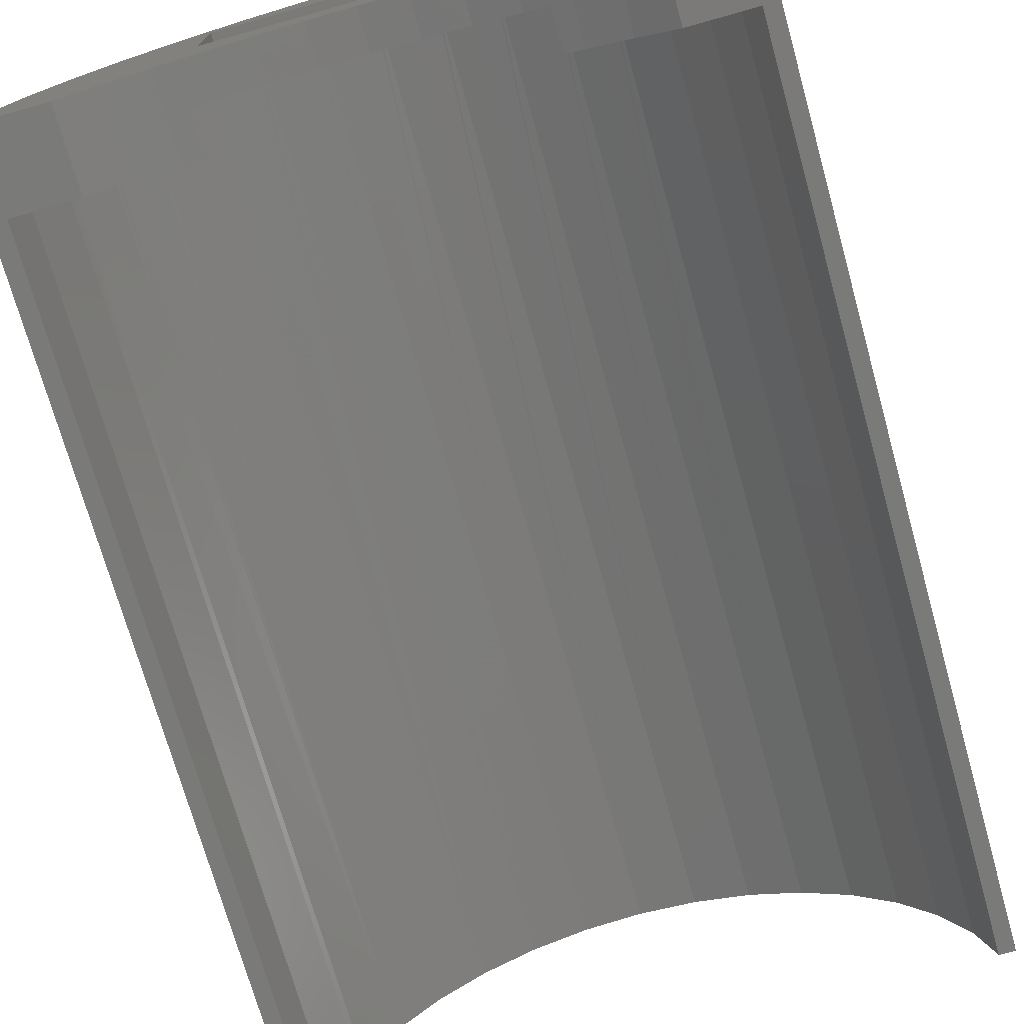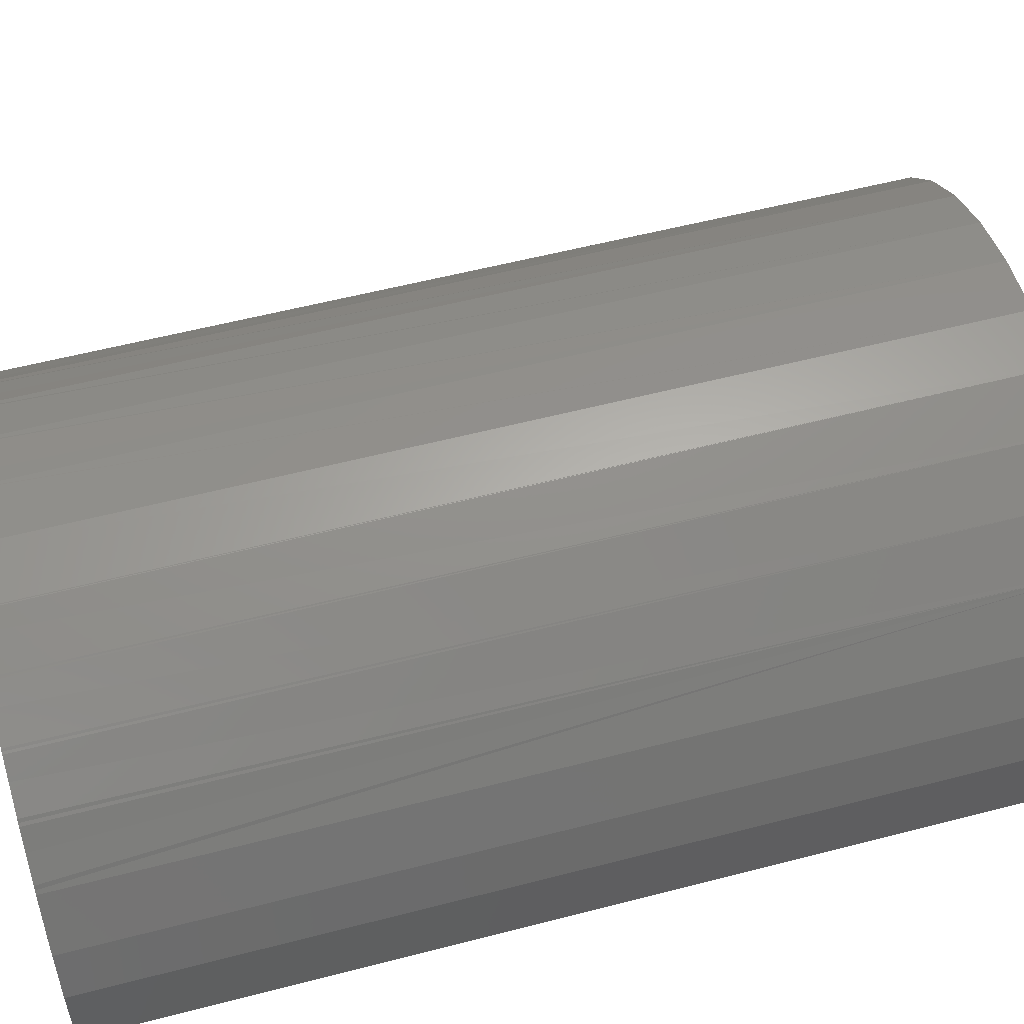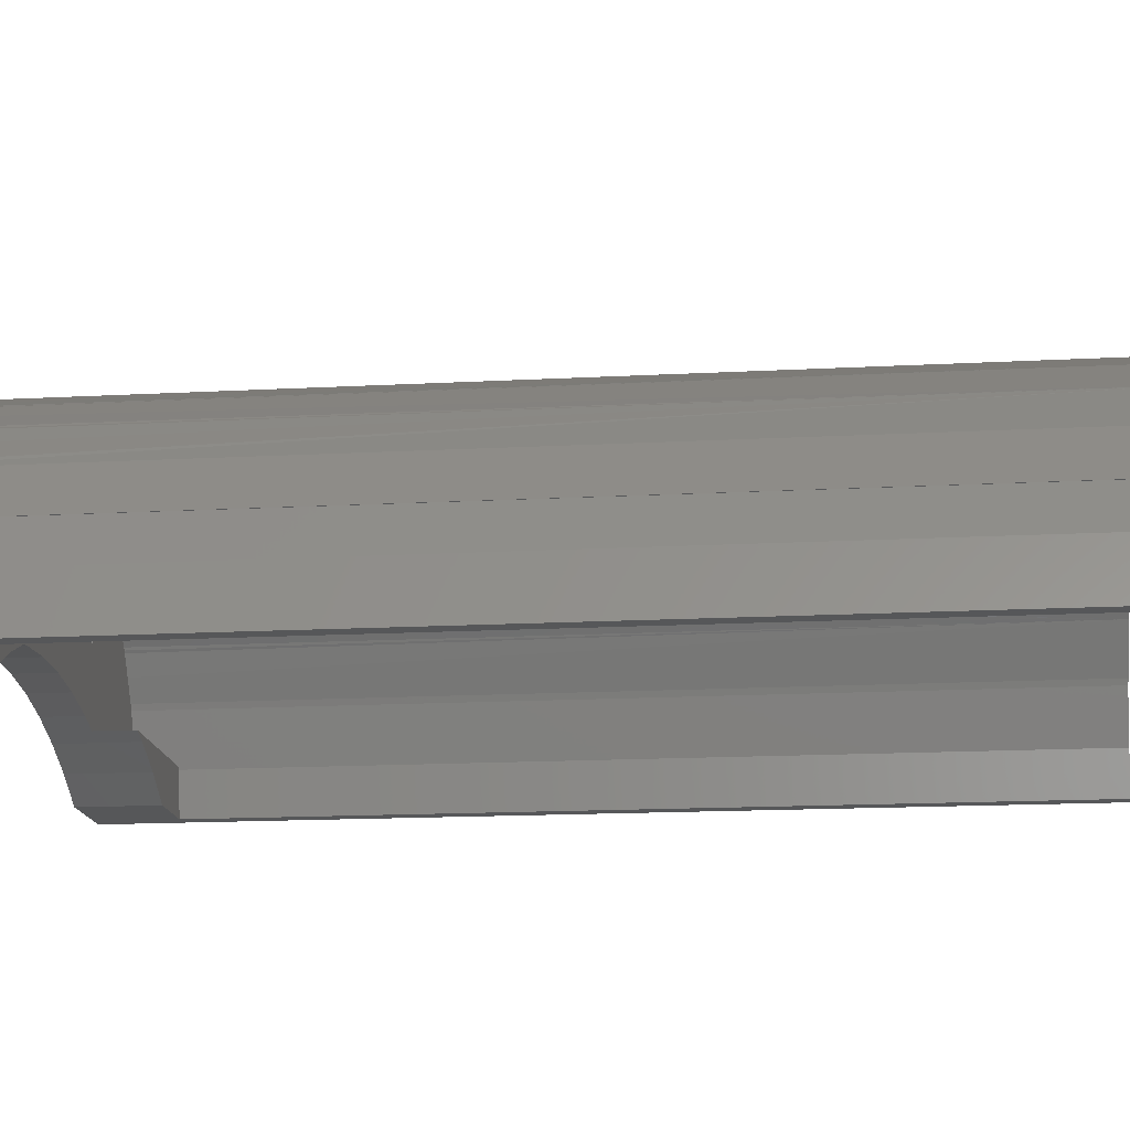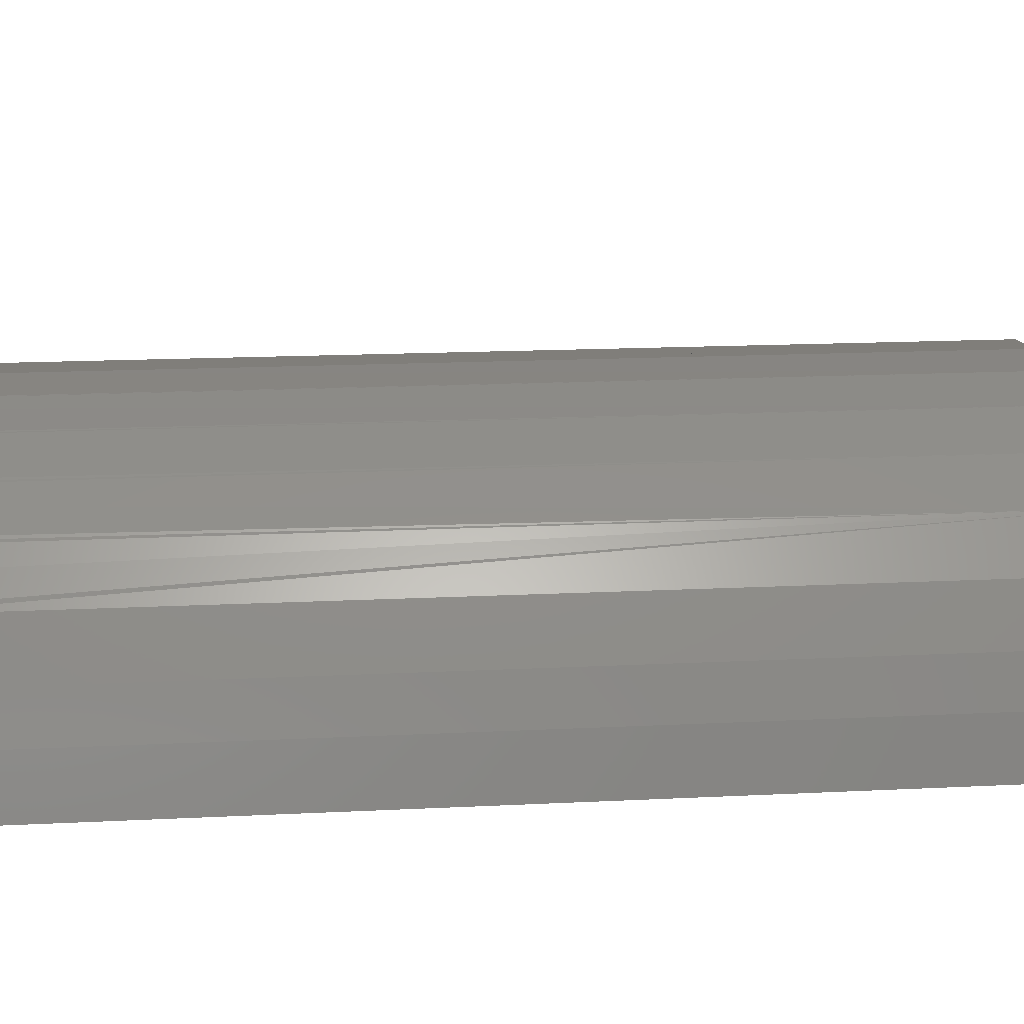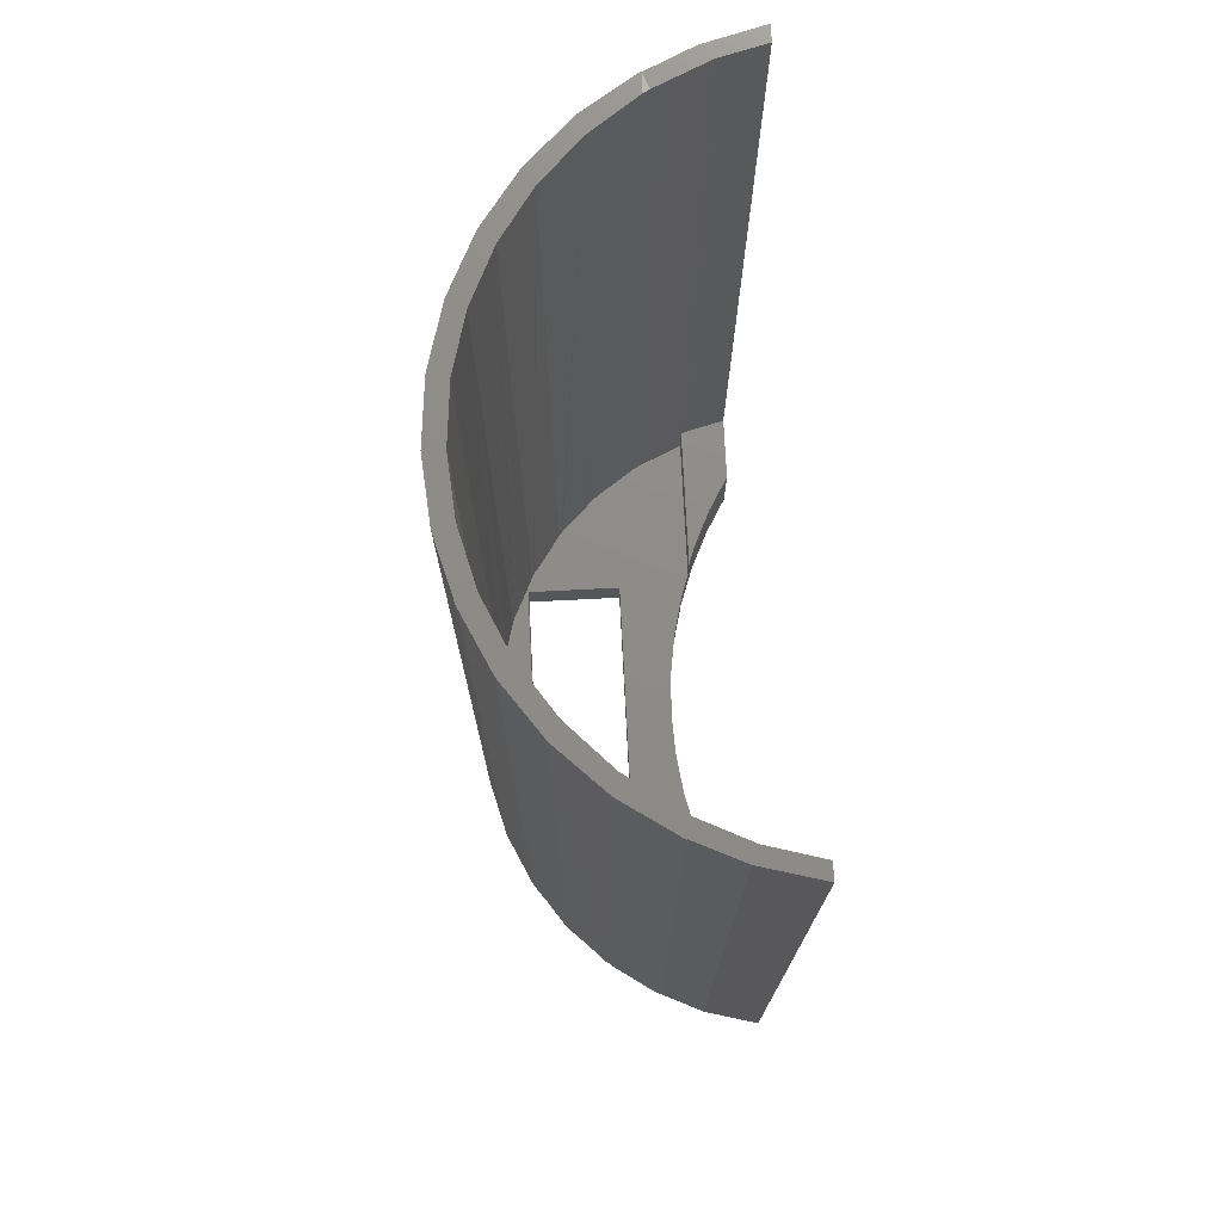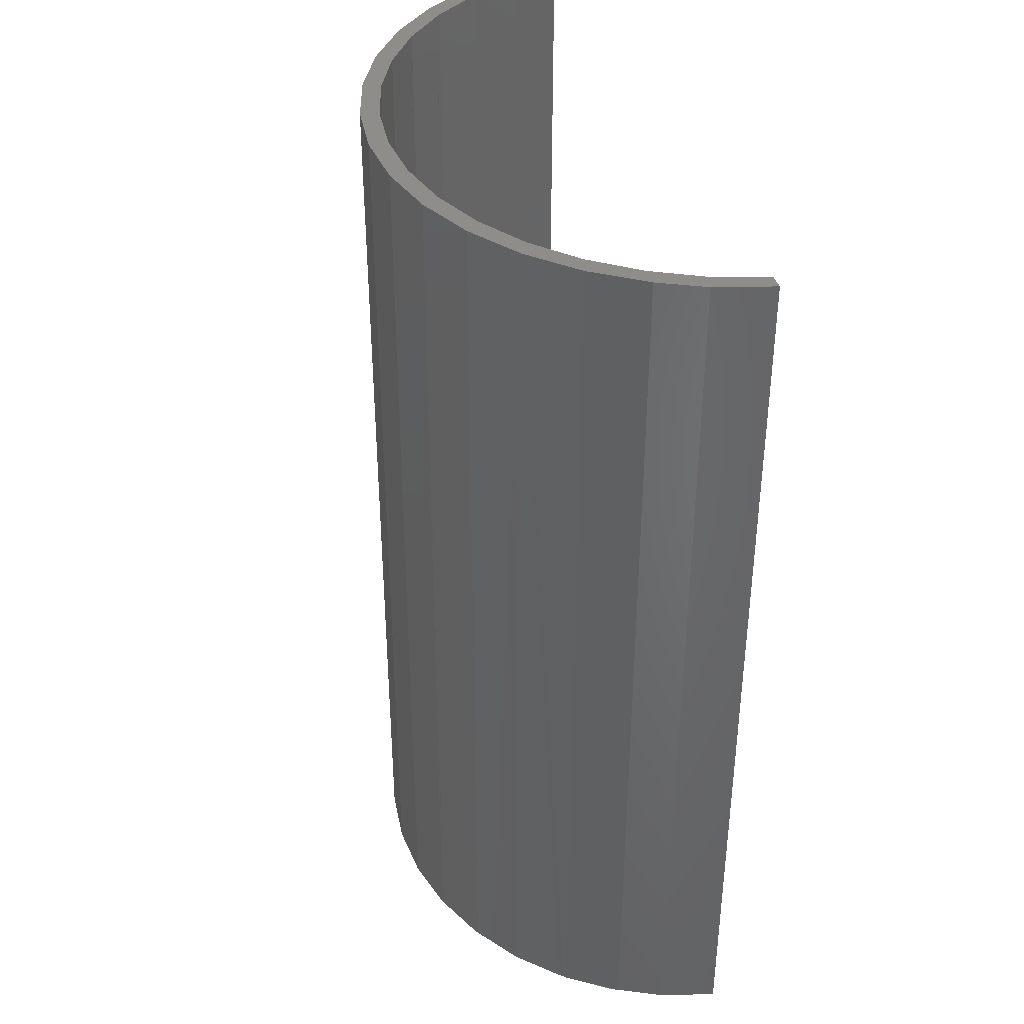
<metadata>
{"format":"stl","ext":"stl","renderer":"f3d","projection":"perspective","resolution":1024,"background":"white","views":[{"elev":-73.0,"azim":-164.3,"up":"+Y"},{"elev":57.8,"azim":-105.0,"up":"+Y"},{"elev":-16.4,"azim":-83.8,"up":"+Y"},{"elev":17.1,"azim":-95.7,"up":"+Y"},{"elev":74.8,"azim":-92.9,"up":"+Z"},{"elev":39.0,"azim":-106.2,"up":"+Z"}]}
</metadata>
<code>
# stl→obj: 182 verts, 362 faces
v -74.97 -71.09 34.98
v -73.77 -69.22 35
v -75 -71.09 35
v -74.3 -71.09 35
v -73.1 -69.41 35
v -72.22 -67.6 35
v -71.63 -67.96 35
v -70.41 -66.28 35
v -69.93 -66.78 35
v -68.39 -65.31 35
v -68.05 -65.92 35
v -66.23 -64.71 35
v -66.06 -65.39 35
v -64 -64.51 35
v -64 -65.21 35
v -61.94 -65.39 35
v -61.77 -64.71 35
v -59.95 -65.92 35
v -59.61 -65.31 35
v -58.07 -66.78 35
v -57.59 -66.28 35
v -56.37 -67.96 35
v -55.78 -67.6 35
v -54.9 -69.41 35
v -54.23 -69.22 35
v -53.7 -71.09 35
v -53 -71.09 35
v -53.03 -71.09 34.98
v -73.1 -69.41 1.5
v -74.3 -71.09 1.5
v -72.6 -68.91 1.5
v -71.63 -67.96 1.5
v -70.61 -67.25 1.5
v -69.93 -66.78 1.5
v -70.93 -67.47 1.5
v -71.6 -67.93 1.5
v -69.09 -66.4 1.5
v -68.05 -65.92 1.5
v -69.88 -66.75 1.5
v -69.9 -66.77 1.5
v -67.12 -65.67 1.5
v -66.06 -65.39 1.5
v -67.98 -65.89 1.5
v -68.01 -65.91 1.5
v -65.07 -65.3 1.5
v -64 -65.21 1.5
v -65.96 -65.37 1.5
v -66.01 -65.39 1.5
v -62.98 -65.3 1.5
v -61.94 -65.39 1.5
v -63.88 -65.21 1.5
v -63.94 -65.22 1.5
v -60.94 -65.66 1.5
v -59.95 -65.92 1.5
v -61.8 -65.42 1.5
v -61.87 -65.41 1.5
v -58.99 -66.36 1.5
v -58.07 -66.78 1.5
v -59.79 -65.98 1.5
v -59.87 -65.95 1.5
v -56.7 -67.73 1.5
v -56.37 -67.96 1.5
v -57.19 -67.4 1.5
v -57.91 -66.88 1.5
v -57.99 -66.84 1.5
v -55.6 -68.72 1.5
v -54.9 -69.41 1.5
v -56.21 -68.09 1.5
v -56.3 -68.03 1.5
v -53.7 -71.09 1.5
v -54.26 -70.31 1.5
v -54.76 -69.58 1.5
v -54.83 -69.5 1.5
v -61.09 -64.9 2.256e-14
v -61.77 -64.71 2.256e-14
v -59.73 -65.26 2.256e-14
v -59.67 -65.29 2.256e-14
v -59.61 -65.31 2.256e-14
v -61.83 -64.7 2.256e-14
v -64 -64.51 2.256e-14
v -61.8 -64.71 2.256e-14
v -66.2 -64.71 2.256e-14
v -66.23 -64.71 2.256e-14
v -66.17 -64.7 2.256e-14
v -58.87 -65.66 2.256e-14
v -57.76 -66.18 2.256e-14
v -57.68 -66.24 2.256e-14
v -57.59 -66.28 2.256e-14
v -70.32 -66.24 2.256e-14
v -70.41 -66.28 2.256e-14
v -70.24 -66.18 2.256e-14
v -69.13 -65.66 2.256e-14
v -68.39 -65.31 2.256e-14
v -68.33 -65.29 2.256e-14
v -68.27 -65.26 2.256e-14
v -66.91 -64.9 2.256e-14
v -72.12 -67.52 2.256e-14
v -72.22 -67.6 2.256e-14
v -72.03 -67.43 2.256e-14
v -71.1 -66.78 2.256e-14
v -75 -71.09 2.256e-14
v -74.9 -70.93 2.256e-14
v -74.23 -69.92 2.256e-14
v -73.77 -69.22 2.256e-14
v -54.34 -69.1 2.256e-14
v -54.23 -69.22 2.256e-14
v -54.43 -68.97 2.256e-14
v -55.19 -68.22 2.256e-14
v -55.78 -67.6 2.256e-14
v -53.1 -70.93 2.256e-14
v -53 -71.09 2.256e-14
v -53.77 -69.92 2.256e-14
v -56.9 -66.78 2.256e-14
v -55.97 -67.43 2.256e-14
v -55.88 -67.52 2.256e-14
v -58.7 -66.58 1.5
v -68.61 -66.58 1.974e-14
v -58.7 -66.58 1.974e-14
v -68.61 -66.58 1.5
v -68.61 -70.29 1.5
v -58.7 -70.29 1.974e-14
v -68.61 -70.29 1.974e-14
v -58.7 -70.29 1.5
v -74.82 -70.76 2.256e-14
v -53.19 -70.76 2.256e-14
v -74.97 -71.09 2.256e-14
v -53.03 -71.09 2.256e-14
v -73.66 -69.1 2.256e-14
v -73.57 -68.97 2.256e-14
v -72.81 -68.22 2.256e-14
v -52.27 -72.73 2.256e-14
v -51.7 -74.83 34.98
v -51.7 -74.83 2.256e-14
v -52.27 -72.73 34.98
v -54.7 -74.83 3
v -54.7 -74.83 2.256e-14
v -52.3 -74.83 3
v -52.3 -74.83 34.98
v -75.74 -72.73 34.98
v -76.3 -74.83 2.256e-14
v -76.3 -74.83 34.98
v -75.74 -72.73 2.256e-14
v -75.72 -74.83 34.98
v -75.2 -72.97 34.98
v -75.2 -72.97 1.5
v -75.23 -73.09 3
v -75.23 -73.09 1.5
v -75.72 -74.83 3
v -53.58 -71.3 34.98
v -52.71 -73.2 34.98
v -53.58 -71.3 1.5
v -52.71 -73.2 3
v -52.77 -73.09 3
v -52.77 -73.09 1.5
v -58.29 -73.09 3
v -58.29 -73.09 1.5
v -73.3 -74.83 3
v -71.88 -74.01 3
v -70.39 -73.33 3
v -69.71 -73.09 3
v -73.3 -74.83 2.256e-14
v -71.88 -74.01 2.256e-14
v -70.39 -73.33 2.256e-14
v -68.85 -72.79 2.256e-14
v -67.26 -72.4 2.256e-14
v -65.64 -72.17 2.256e-14
v -64 -72.09 2.256e-14
v -62.36 -72.17 2.256e-14
v -60.74 -72.4 2.256e-14
v -59.15 -72.79 2.256e-14
v -57.61 -73.33 2.256e-14
v -56.12 -74.01 2.256e-14
v -68.85 -72.79 1.5
v -69.71 -73.09 1.5
v -67.26 -72.4 1.5
v -65.64 -72.17 1.5
v -64 -72.09 1.5
v -62.36 -72.17 1.5
v -60.74 -72.4 1.5
v -59.15 -72.79 1.5
v -57.61 -73.33 3
v -56.12 -74.01 3
f 1 2 3
f 2 1 4
f 2 4 5
f 2 5 6
f 6 5 7
f 6 7 8
f 8 7 9
f 8 9 10
f 10 9 11
f 10 11 12
f 12 11 13
f 12 13 14
f 14 13 15
f 14 15 16
f 14 16 17
f 17 16 18
f 17 18 19
f 19 18 20
f 19 20 21
f 21 20 22
f 21 22 23
f 23 22 24
f 23 24 25
f 25 24 26
f 25 26 27
f 27 26 28
f 29 4 30
f 4 29 5
f 7 31 32
f 31 7 29
f 29 7 5
f 9 33 34
f 33 9 35
f 35 9 36
f 36 9 32
f 32 9 7
f 11 37 38
f 37 11 39
f 39 11 40
f 40 11 34
f 34 11 9
f 13 41 42
f 41 13 43
f 43 13 44
f 44 13 38
f 38 13 11
f 15 45 46
f 45 15 47
f 47 15 48
f 48 15 42
f 42 15 13
f 16 49 50
f 49 16 51
f 51 16 52
f 52 16 46
f 46 16 15
f 18 53 54
f 53 18 55
f 55 18 56
f 56 18 50
f 50 18 16
f 20 57 58
f 57 20 59
f 59 20 60
f 60 20 54
f 54 20 18
f 22 61 62
f 61 22 63
f 63 22 64
f 64 22 65
f 65 22 58
f 58 22 20
f 24 66 67
f 66 24 68
f 68 24 69
f 69 24 62
f 62 24 22
f 24 70 26
f 70 24 71
f 71 24 72
f 72 24 73
f 73 24 67
f 17 74 75
f 74 17 76
f 76 17 77
f 77 17 78
f 78 17 19
f 14 79 80
f 79 14 81
f 81 14 75
f 75 14 17
f 12 82 83
f 82 12 84
f 84 12 80
f 80 12 14
f 19 85 78
f 85 19 86
f 86 19 87
f 87 19 88
f 88 19 21
f 8 89 90
f 89 8 91
f 91 8 92
f 92 8 93
f 93 8 10
f 10 94 93
f 94 10 95
f 95 10 96
f 96 10 83
f 83 10 12
f 6 97 98
f 97 6 99
f 99 6 100
f 100 6 90
f 90 6 8
f 2 101 3
f 101 2 102
f 102 2 103
f 103 2 104
f 105 25 106
f 25 105 23
f 23 105 107
f 23 107 108
f 23 108 109
f 110 27 111
f 27 110 25
f 25 110 112
f 25 112 106
f 21 113 88
f 113 21 114
f 114 21 115
f 115 21 109
f 109 21 23
f 116 117 118
f 117 116 119
f 120 121 122
f 121 120 123
f 117 120 122
f 120 117 119
f 116 121 123
f 121 116 118
f 103 102 124
f 110 112 125
f 102 126 101
f 111 127 110
f 2 128 104
f 128 2 6
f 128 6 129
f 129 6 130
f 130 6 98
f 1 101 126
f 101 1 3
f 131 132 133
f 132 131 134
f 135 136 137
f 133 137 136
f 137 133 132
f 137 132 138
f 139 140 141
f 140 139 142
f 1 142 139
f 142 1 126
f 127 134 131
f 134 127 28
f 27 127 111
f 127 27 28
f 143 139 141
f 139 143 1
f 1 143 144
f 1 144 4
f 145 146 147
f 146 143 148
f 143 146 144
f 144 146 145
f 30 144 145
f 144 30 4
f 149 28 26
f 28 149 150
f 28 150 134
f 134 150 138
f 134 138 132
f 26 151 149
f 151 26 70
f 149 152 150
f 152 149 153
f 153 149 154
f 154 149 151
f 150 137 138
f 137 150 152
f 155 154 156
f 154 155 153
f 157 146 148
f 146 157 158
f 146 158 159
f 146 159 160
f 142 161 140
f 161 142 126
f 161 126 102
f 161 102 103
f 161 103 104
f 161 104 128
f 161 128 129
f 161 129 130
f 161 130 162
f 162 130 98
f 162 98 97
f 162 97 99
f 162 99 100
f 162 100 163
f 163 100 90
f 163 90 89
f 163 89 164
f 164 89 91
f 164 91 92
f 164 92 117
f 117 92 93
f 117 93 118
f 118 93 94
f 118 94 95
f 118 95 96
f 118 96 83
f 118 83 82
f 118 82 84
f 118 84 80
f 118 80 79
f 118 79 81
f 118 81 75
f 118 75 74
f 118 74 76
f 118 76 77
f 118 77 78
f 118 78 85
f 118 85 86
f 118 86 121
f 164 122 165
f 122 164 117
f 165 122 121
f 165 121 166
f 166 121 167
f 167 121 168
f 168 121 169
f 169 121 170
f 170 121 171
f 171 121 86
f 171 86 87
f 171 87 88
f 171 88 172
f 172 88 113
f 172 113 114
f 172 114 136
f 136 114 115
f 136 115 109
f 136 109 108
f 136 108 107
f 136 107 133
f 133 107 105
f 133 105 106
f 133 106 112
f 133 112 110
f 133 110 127
f 133 127 131
f 158 161 162
f 161 158 157
f 159 162 163
f 162 159 158
f 173 163 164
f 163 173 174
f 163 174 159
f 159 174 160
f 175 164 165
f 164 175 173
f 176 165 166
f 165 176 175
f 177 166 167
f 166 177 176
f 178 167 168
f 167 178 177
f 179 168 169
f 168 179 178
f 180 169 170
f 169 180 179
f 171 156 170
f 156 171 181
f 156 181 155
f 180 170 156
f 182 171 172
f 171 182 181
f 135 172 136
f 172 135 182
f 175 120 173
f 120 175 123
f 123 175 176
f 123 176 177
f 123 177 178
f 123 178 179
f 123 179 180
f 123 180 156
f 123 156 116
f 174 145 147
f 145 174 30
f 30 174 29
f 29 174 31
f 31 174 32
f 32 174 36
f 36 174 35
f 35 174 33
f 33 174 34
f 34 174 40
f 40 174 39
f 39 174 37
f 37 174 173
f 37 173 119
f 37 119 38
f 119 173 120
f 38 119 116
f 38 116 44
f 44 116 43
f 43 116 41
f 41 116 42
f 42 116 48
f 48 116 47
f 47 116 45
f 45 116 46
f 46 116 52
f 52 116 51
f 51 116 49
f 49 116 50
f 50 116 56
f 56 116 55
f 55 116 53
f 53 116 54
f 54 116 60
f 60 116 59
f 59 116 57
f 57 116 58
f 58 116 156
f 58 156 154
f 58 154 65
f 65 154 64
f 64 154 63
f 63 154 61
f 61 154 62
f 62 154 69
f 69 154 68
f 68 154 66
f 66 154 67
f 67 154 73
f 73 154 72
f 72 154 71
f 71 154 70
f 70 154 151
f 157 140 161
f 140 157 148
f 140 148 141
f 141 148 143
f 146 174 147
f 174 146 160
f 181 153 155
f 153 181 182
f 153 182 135
f 153 135 137
f 153 137 152

</code>
